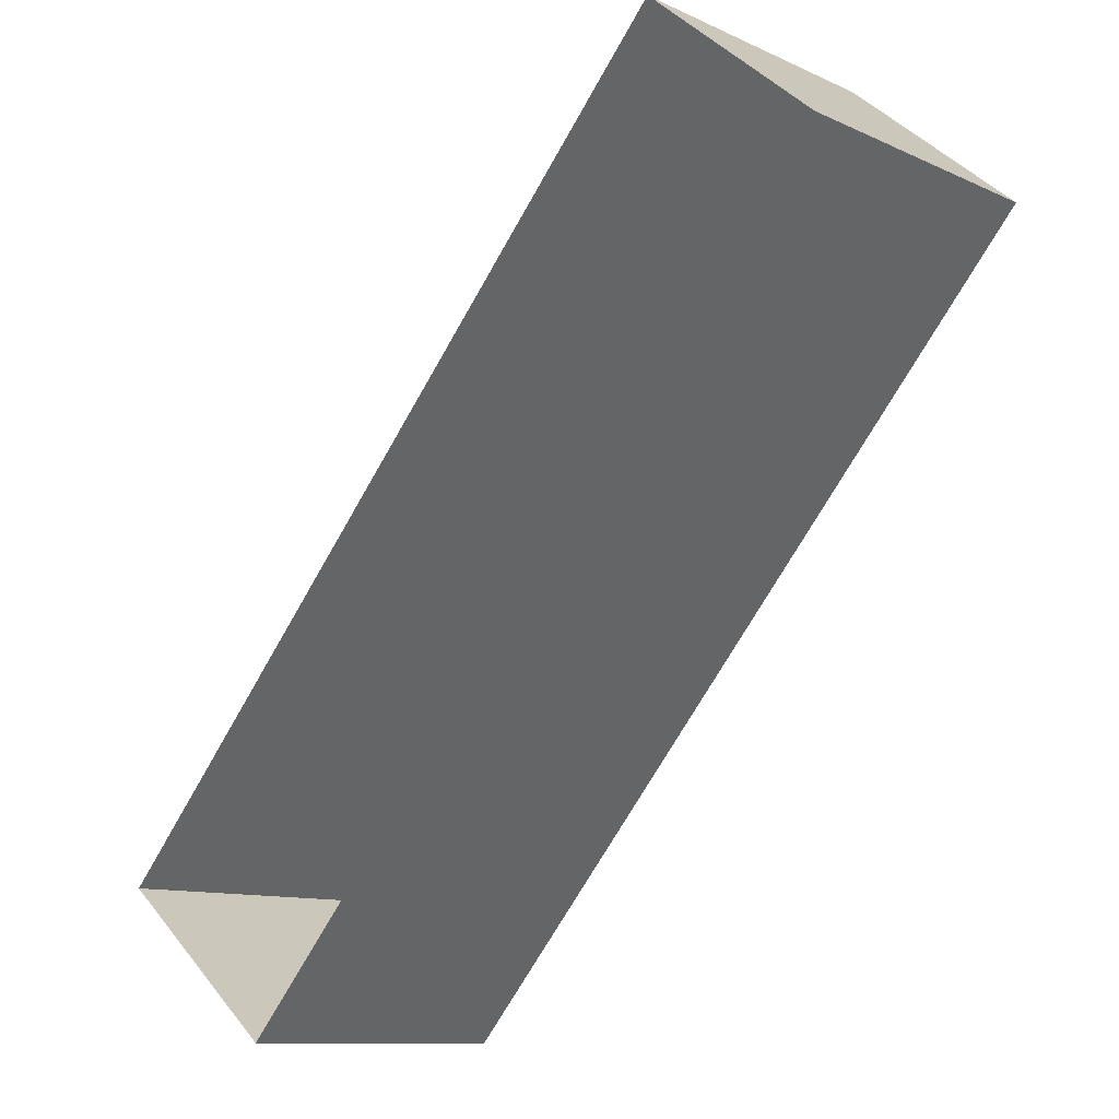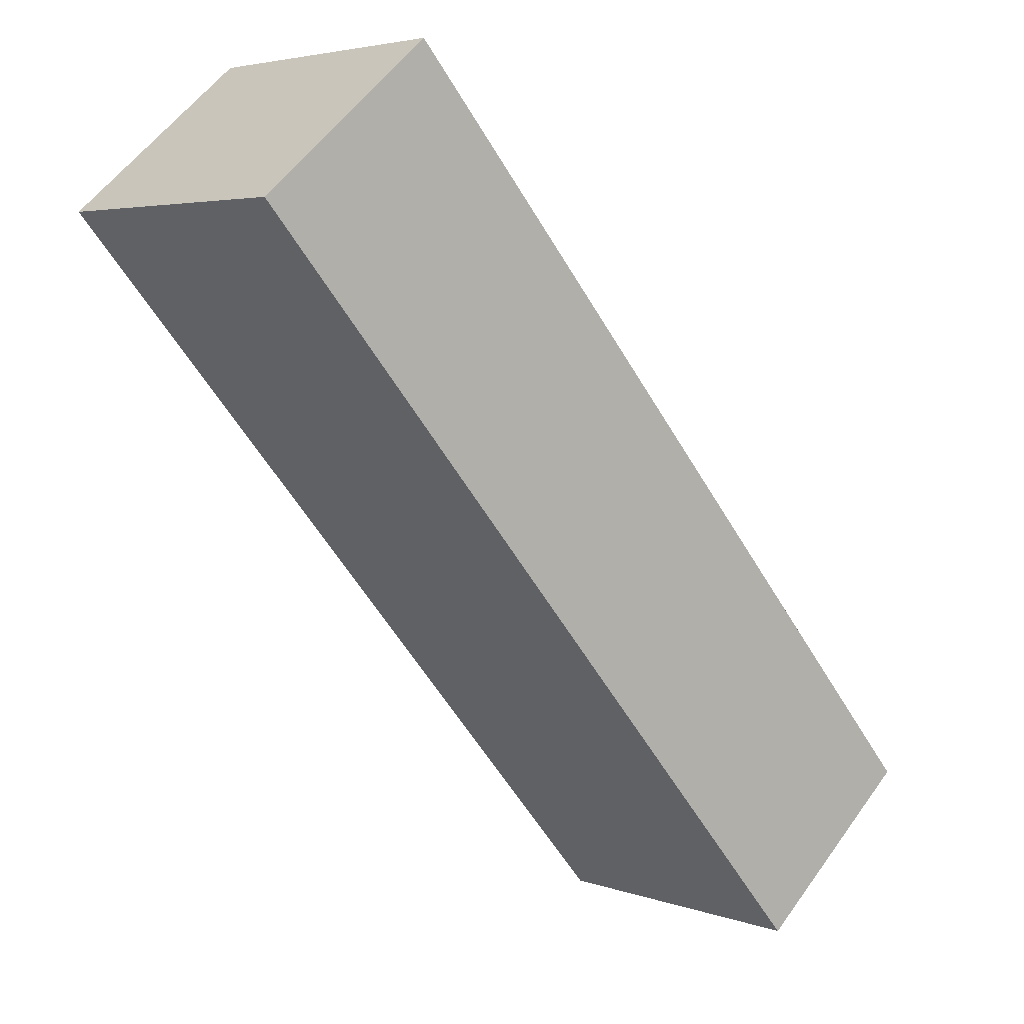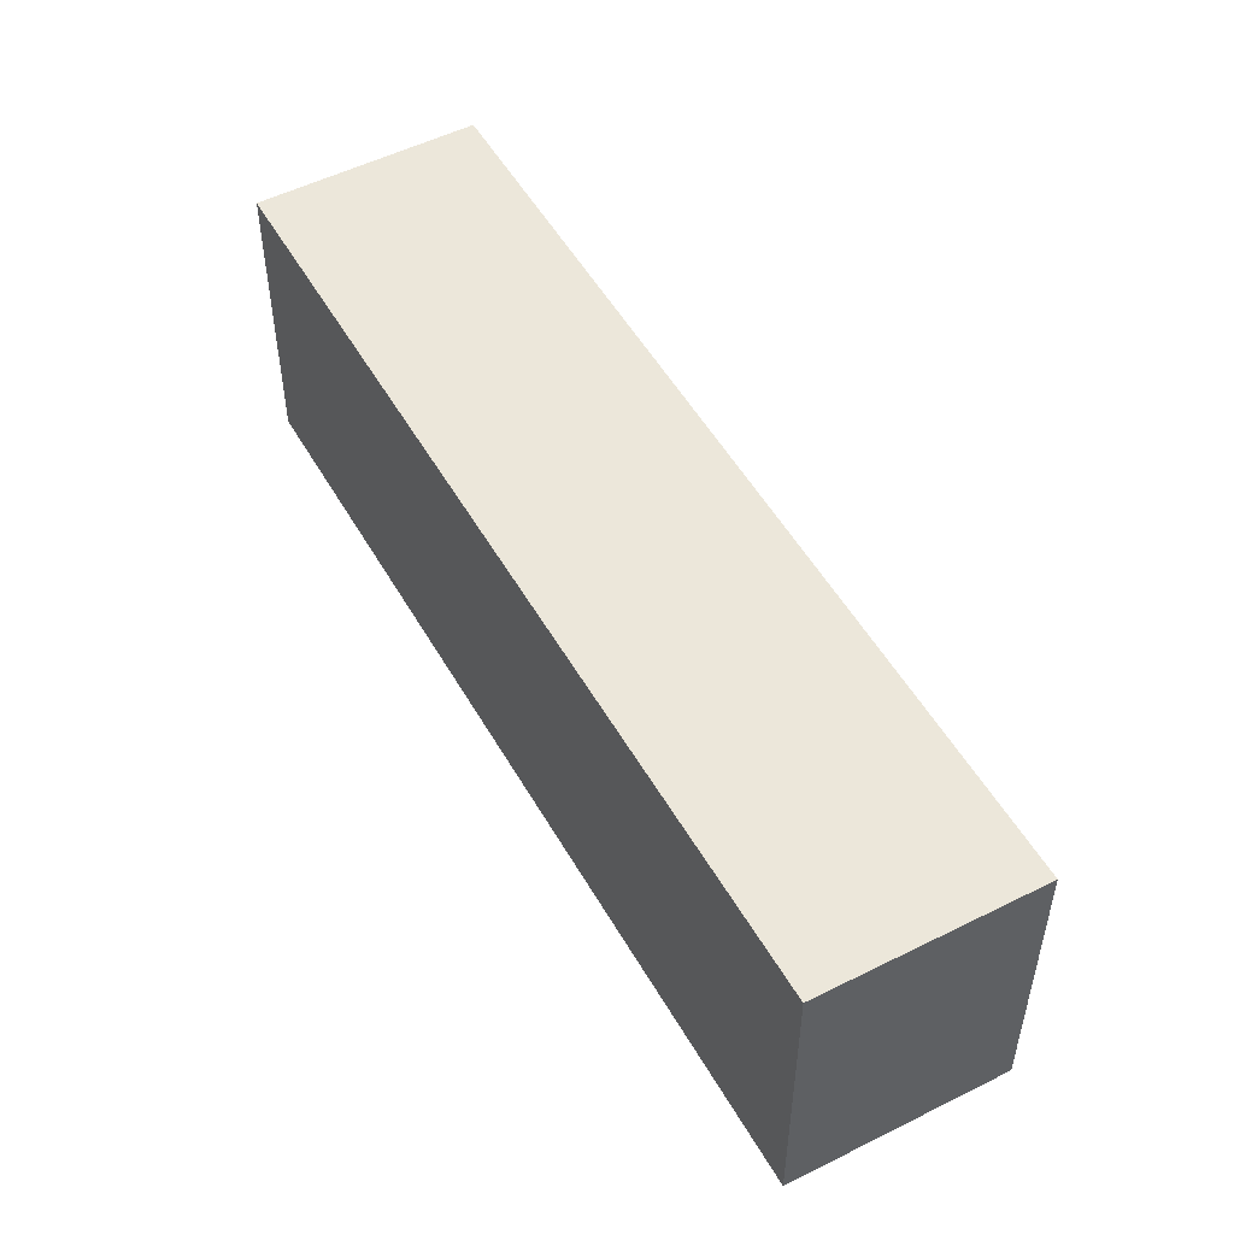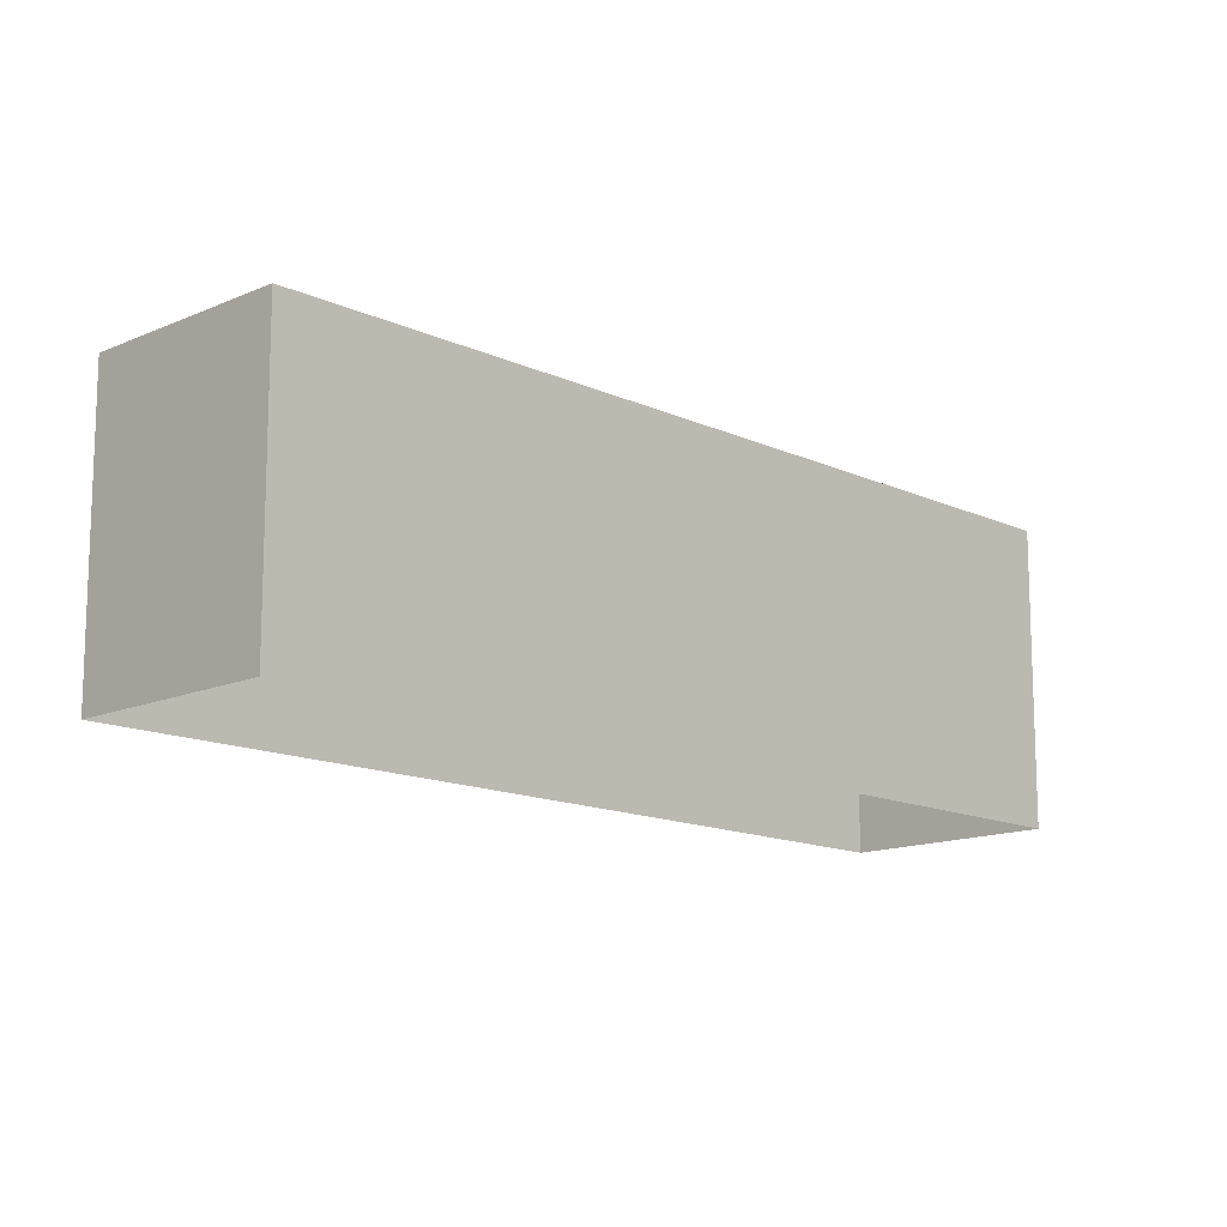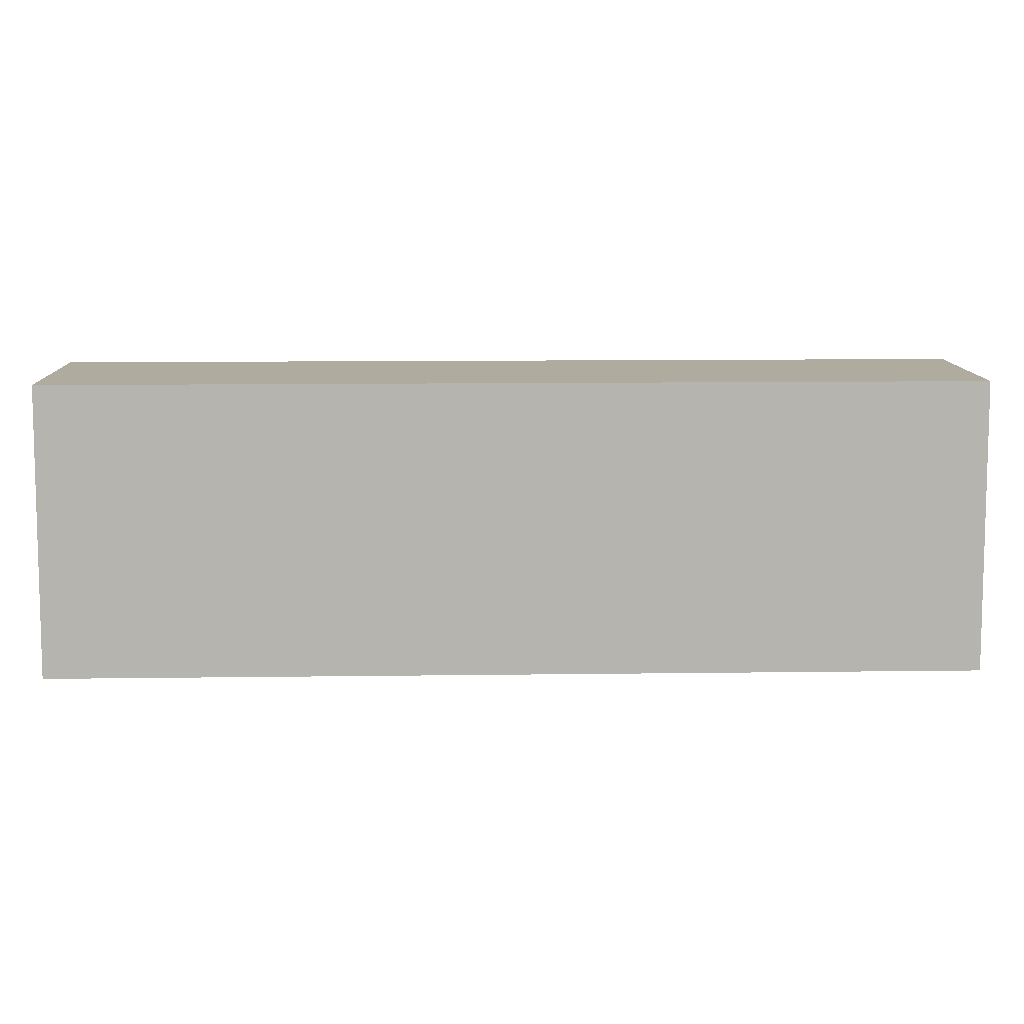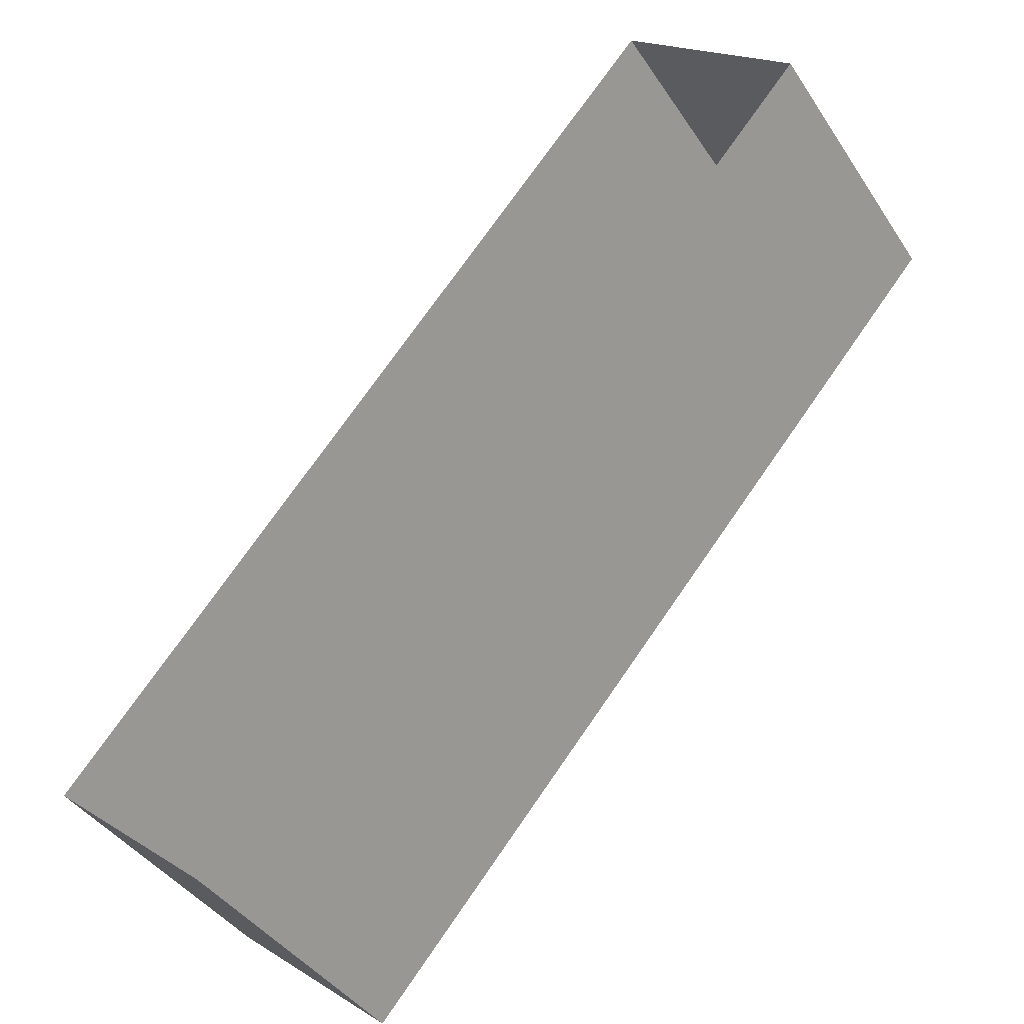
<metadata>
{"format":"obj","ext":"obj","renderer":"f3d","projection":"perspective","resolution":1024,"background":"white","views":[{"elev":-10.7,"azim":-138.6,"up":"+Y"},{"elev":4.1,"azim":-40.8,"up":"+Y"},{"elev":52.2,"azim":-168.0,"up":"+Z"},{"elev":-13.7,"azim":-94.9,"up":"+Z"},{"elev":9.7,"azim":129.0,"up":"+Z"},{"elev":-40.6,"azim":-149.7,"up":"+Y"}]}
</metadata>
<code>
v 1.317e+04 -1.431e+04 15.61
v 1.317e+04 -1.43e+04 15.61
v 1.318e+04 -1.43e+04 15.61
v 1.317e+04 -1.43e+04 15.61
v 1.317e+04 -1.43e+04 18.31
v 1.317e+04 -1.431e+04 18.31
v 1.318e+04 -1.43e+04 18.31
v 1.317e+04 -1.43e+04 18.31
f 1 2 3
f 1 4 2
f 5 6 7
f 5 8 6
f 6 1 3
f 7 6 3
f 6 4 1
f 6 8 4
f 8 2 4
f 8 5 2
f 7 3 2
f 5 7 2

</code>
